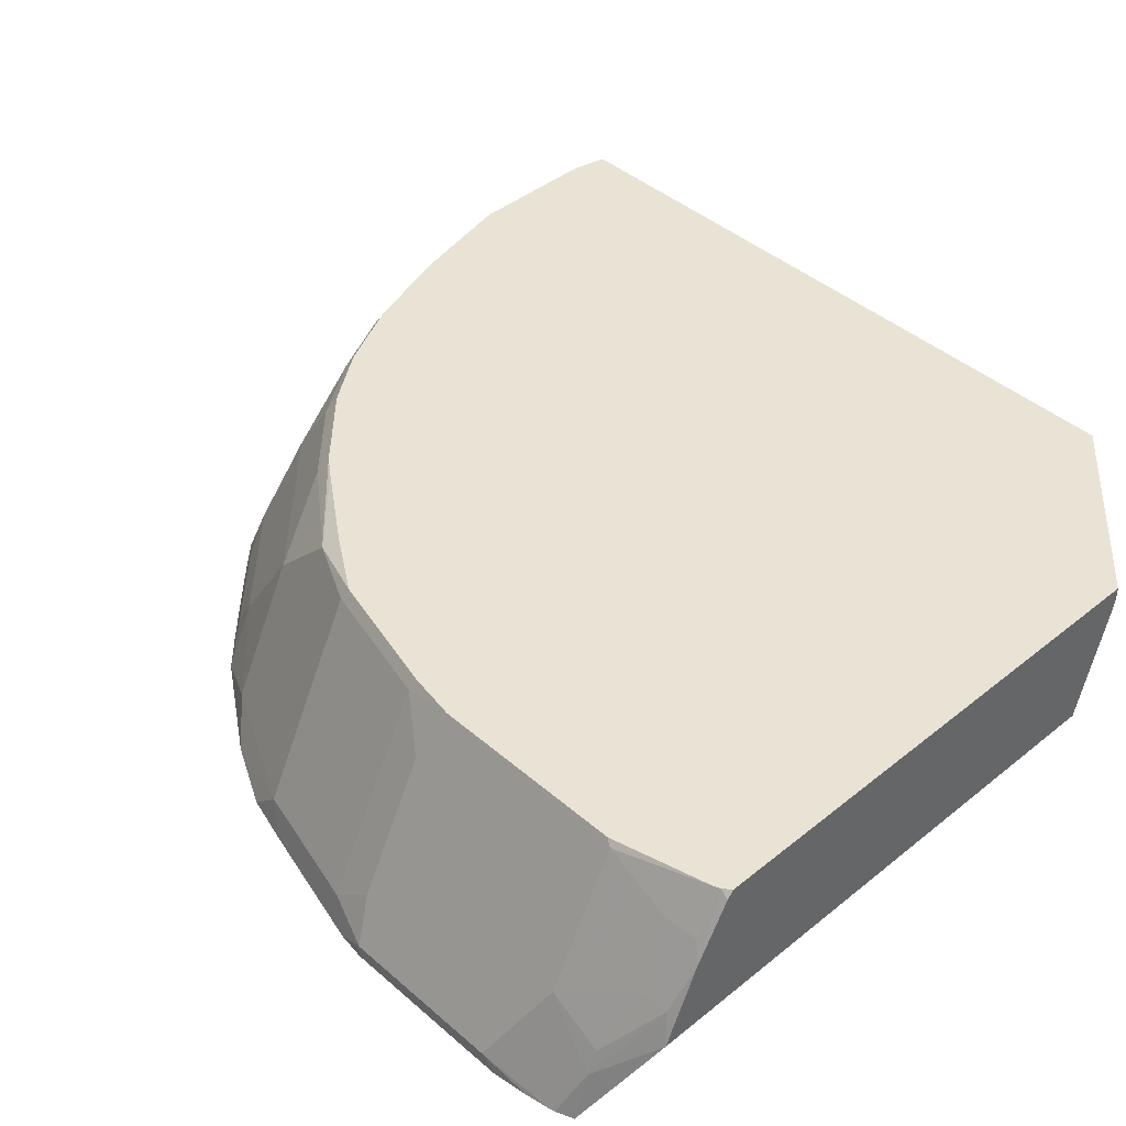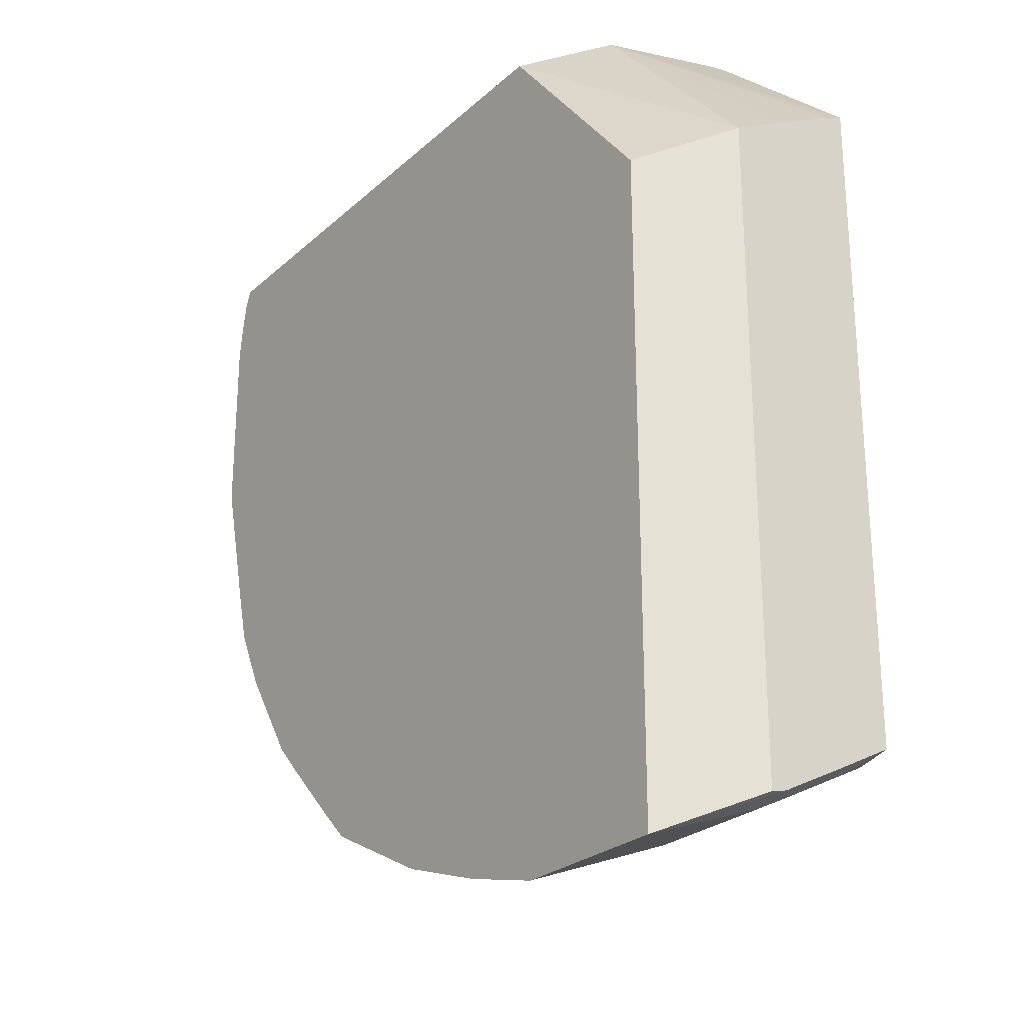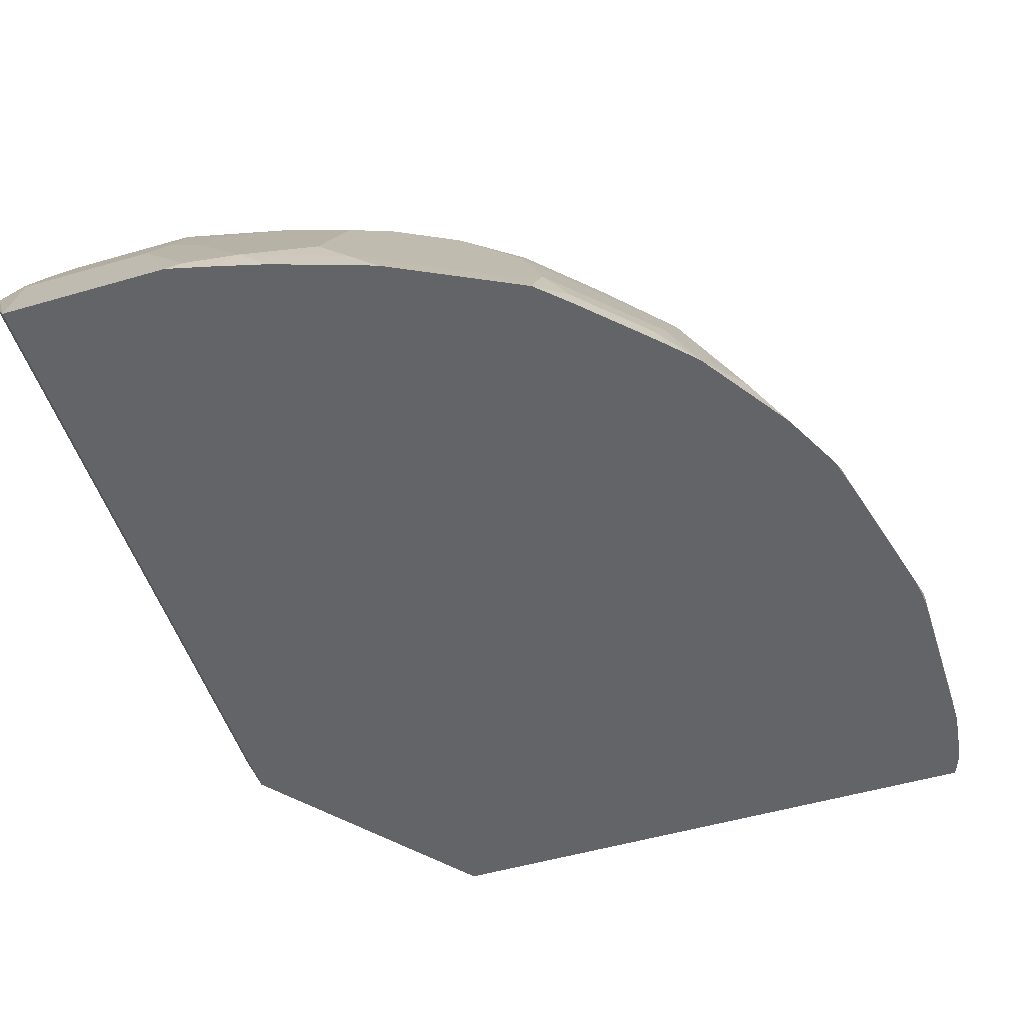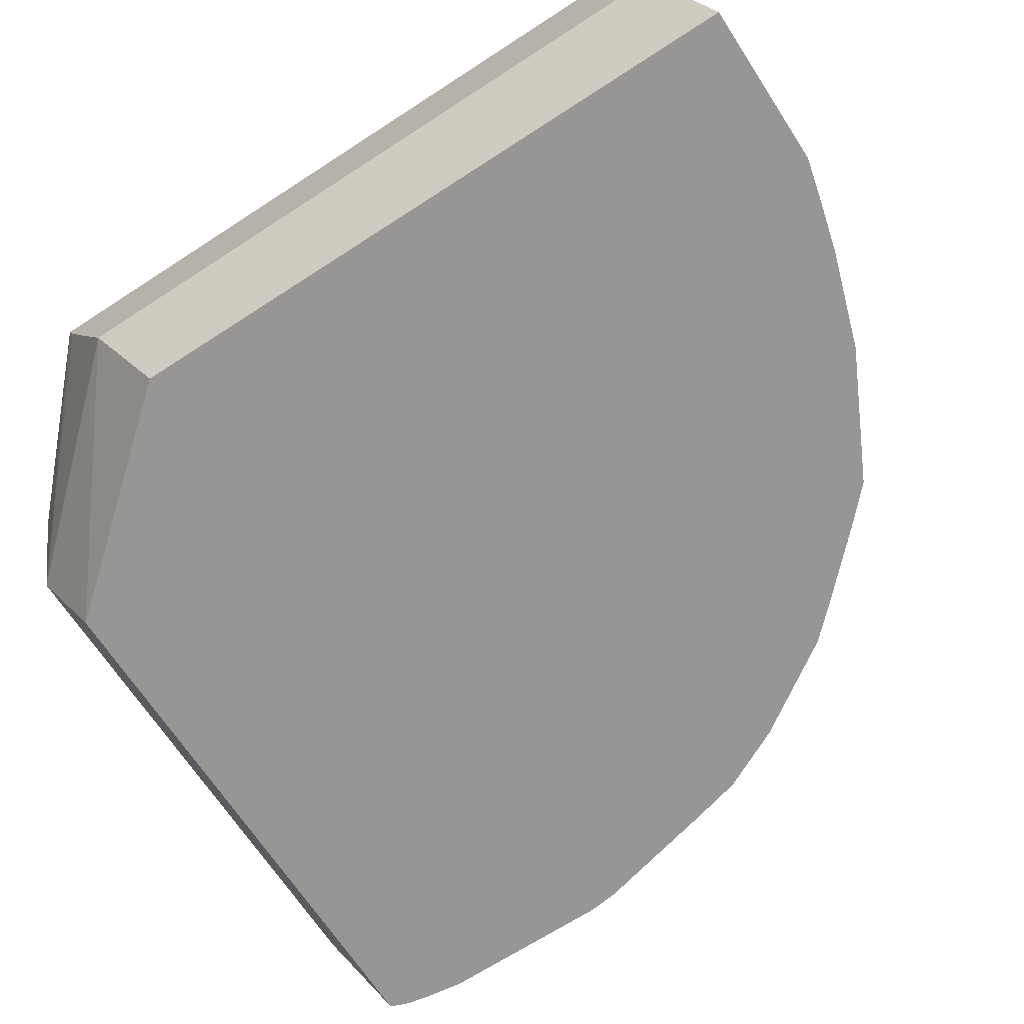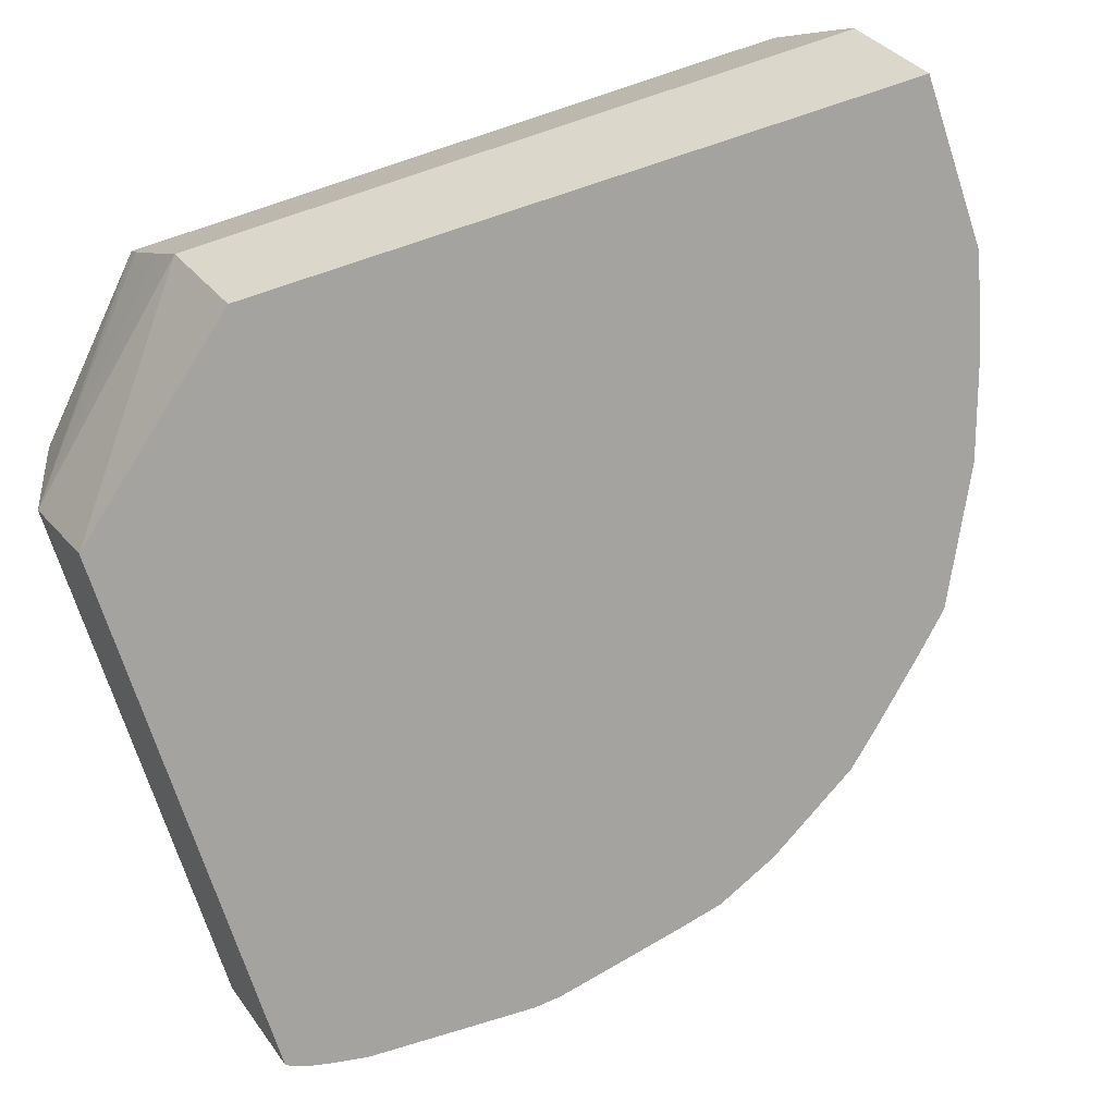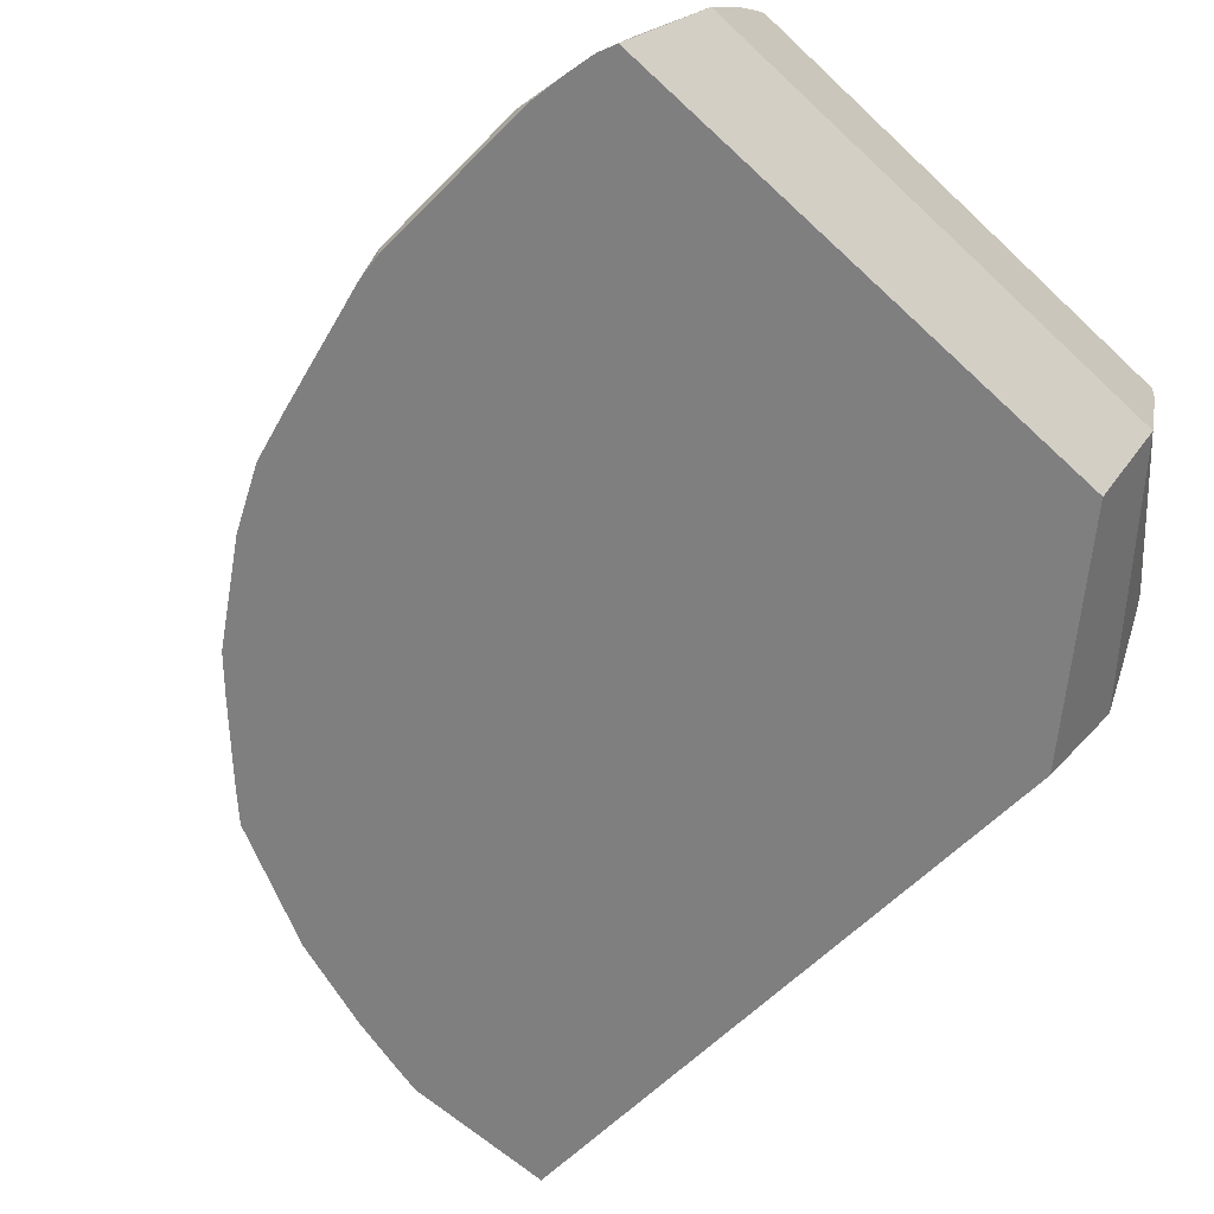
<metadata>
{"format":"obj","ext":"obj","renderer":"f3d","projection":"perspective","resolution":1024,"background":"white","views":[{"elev":42.3,"azim":136.0,"up":"+Z"},{"elev":-25.4,"azim":-125.6,"up":"+Y"},{"elev":-51.2,"azim":17.6,"up":"+Z"},{"elev":-68.0,"azim":-56.9,"up":"+Z"},{"elev":-73.0,"azim":-71.8,"up":"+Z"},{"elev":-59.8,"azim":136.1,"up":"+Z"}]}
</metadata>
<code>
v 0.07863 0.05831 -0.264
v 0.3826 -0.2646 -0.264
v -0.03043 -0.476 -0.264
v 0.2647 -0.4023 -0.264
v 0.1271 -0.4612 -0.264
v 0.07021 -0.476 -0.264
v -0.03927 -0.4521 -0.1966
v 0.03933 -0.4521 -0.1966
v 0.03281 -0.4456 -0.1835
v 0.0459 -0.439 -0.1704
v 0.07863 -0.4718 -0.2555
v 0.0688 -0.4423 -0.1867
v 0.1081 -0.4619 -0.2457
v 0.09608 -0.4695 -0.264
v 0.1671 -0.4423 -0.2457
v 0.1475 -0.4423 -0.2261
v 0.1671 -0.3833 -0.1278
v 0.2654 -0.3833 -0.2261
v 0.2457 -0.4029 -0.2457
v 0.1861 -0.4416 -0.264
v 0.2817 -0.38 -0.249
v 0.3243 -0.3243 -0.2261
v 0.3243 -0.285 -0.1671
v 0.2457 -0.3636 -0.1671
v 0.2064 -0.3636 -0.1278
v 0.203 -0.3602 -0.1209
v 0.2261 -0.344 -0.1209
v 0.2374 -0.3357 -0.1209
v 0.2424 -0.3407 -0.1311
v 0.2817 -0.3014 -0.1311
v 0.2766 -0.2963 -0.1209
v 0.3243 -0.2457 -0.1278
v 0.285 -0.285 -0.1209
v 0.3175 -0.2388 -0.1209
v 0.3406 -0.2029 -0.1209
v 0.344 -0.2064 -0.1278
v 0.3602 -0.1244 -0.1209
v 0.3636 -0.1278 -0.1278
v 0.3636 -0.1671 -0.1474
v 0.403 -0.2064 -0.2457
v 0.3243 -0.2654 -0.1474
v 0.3636 -0.285 -0.2457
v 0.4022 -0.2253 -0.264
v 0.4105 -0.1944 -0.264
v 0.4325 -0.09833 -0.2555
v 0.4302 -0.1157 -0.264
v 0.4325 0.008418 -0.264
v 0.4325 -0.09833 -0.264
v 0.4325 -2.71e-06 -0.2555
v 0.3669 0.02616 -0.1245
v 0.4062 0.02616 -0.2031
v 0.4126 0.05831 -0.2351
v 0.4067 0.05831 -0.2208
v 0.3833 0.08349 -0.1867
v 0.3924 0.07894 -0.2051
v 0.3886 0.08863 -0.2051
v 0.4219 0.05831 -0.264
v 0.4261 0.04806 -0.264
v 0.4268 0.04487 -0.264
v 0.4297 0.0295 -0.264
v 0.05899 0.08863 -0.2051
v 0.03741 0.08863 -0.1209
v 0.03933 0.08863 -0.1376
v 0.03741 0.08863 -0.128
v -0.05885 -0.00126 -0.1209
v -0.05885 -0.00613 -0.1328
v -0.05885 -0.04281 -0.2051
v -0.05885 -0.02577 -0.1721
v -0.03043 -0.07307 -0.264
v -0.05885 -0.4496 -0.2051
v -0.05885 -0.4098 -0.1209
v -0.05885 -0.4478 -0.1966
v -0.05885 -0.4272 -0.1551
v -0.04584 -0.4259 -0.1442
v -0.04188 -0.4135 -0.1209
v -0.03782 -0.4143 -0.1209
v -0.04584 -0.4456 -0.1835
v -0.05885 -0.4469 -0.1944
v 0.0459 -0.4194 -0.1311
v 0.0688 -0.4226 -0.1474
v 0.1081 -0.4029 -0.1278
v 0.1475 -0.4029 -0.1474
v 0.1346 -0.3897 -0.1209
v 0.1047 -0.3995 -0.1209
v 0.1637 -0.3799 -0.1209
v 0.04084 -0.4143 -0.1209
v 0.3489 0.08402 -0.1209
v 0.3448 0.08863 -0.1209
v 0.368 0.08863 -0.1594
v 0.3636 0.08349 -0.1474
v 0.3669 0.06549 -0.1442
v 0.3504 0.08031 -0.1209
v 0.3651 0.02261 -0.1209
v 0.3489 0.08863 -0.1255
v 0.3651 -0.09533 -0.1209
v 0.38 -0.1049 -0.1507
v 0.4193 -0.1049 -0.2293
v 0.4226 -0.1278 -0.2457
v 0.3866 0.06549 -0.1835
v 0.3433 -0.3236 -0.264
v 0.321 -0.3407 -0.249
v 0.324 -0.3437 -0.264
v 0.2847 -0.383 -0.264
f 83 84 81
f 86 84 76
f 83 81 82
f 83 85 84
f 83 17 85
f 26 85 17
f 26 28 85
f 85 28 84
f 84 28 71
f 76 84 71
f 71 28 65
f 86 79 81
f 86 76 79
f 79 76 77
f 87 65 28
f 62 65 87
f 88 62 87
f 88 56 62
f 83 82 17
f 89 56 88
f 54 56 89
f 86 81 84
f 82 16 17
f 78 77 73
f 12 16 82
f 67 70 65
f 55 56 54
f 70 71 65
f 72 71 70
f 73 71 72
f 74 71 73
f 75 71 74
f 75 76 71
f 75 74 76
f 74 77 76
f 12 13 16
f 74 73 77
f 78 73 72
f 7 77 72
f 9 77 7
f 9 79 77
f 10 79 9
f 10 12 79
f 80 79 12
f 80 81 79
f 80 12 81
f 12 82 81
f 78 72 77
f 90 54 89
f 99 91 51
f 92 91 90
f 33 34 31
f 91 50 51
f 99 54 91
f 99 53 54
f 99 51 53
f 7 72 3
f 72 70 3
f 70 69 3
f 69 1 3
f 42 100 2
f 42 22 100
f 42 23 22
f 101 22 21
f 102 100 101
f 102 103 100
f 102 101 103
f 103 101 21
f 103 21 4
f 103 4 100
f 100 4 2
f 67 69 70
f 31 34 28
f 34 87 28
f 95 87 34
f 35 95 34
f 92 50 91
f 92 93 50
f 92 87 93
f 92 90 87
f 90 89 87
f 94 87 89
f 94 88 87
f 94 89 88
f 93 87 95
f 50 93 95
f 90 91 54
f 96 50 95
f 97 45 96
f 97 98 45
f 97 96 98
f 98 96 38
f 39 98 38
f 39 40 98
f 98 40 45
f 96 95 38
f 37 38 95
f 37 95 35
f 96 45 50
f 67 1 69
f 101 100 22
f 68 66 61
f 18 4 21
f 18 21 22
f 18 22 23
f 18 23 24
f 18 24 17
f 25 17 24
f 25 26 17
f 27 26 25
f 27 28 26
f 27 29 28
f 27 25 29
f 25 24 29
f 29 24 23
f 30 29 23
f 30 28 29
f 30 31 28
f 32 31 30
f 32 33 31
f 32 34 33
f 32 35 34
f 36 35 32
f 19 4 18
f 20 5 4
f 15 5 20
f 15 20 4
f 67 61 1
f 2 3 1
f 4 3 2
f 5 3 4
f 6 3 5
f 8 7 6
f 8 9 7
f 8 10 9
f 11 10 8
f 11 12 10
f 36 37 35
f 11 13 12
f 11 8 6
f 14 13 6
f 14 5 13
f 14 6 5
f 15 13 5
f 15 16 13
f 15 17 16
f 15 18 17
f 15 19 18
f 15 4 19
f 11 6 13
f 36 38 37
f 6 7 3
f 36 40 39
f 58 57 52
f 58 59 57
f 58 52 59
f 52 49 59
f 60 59 49
f 60 47 59
f 60 49 47
f 59 47 57
f 47 2 57
f 57 2 1
f 52 57 56
f 57 1 56
f 61 62 56
f 63 62 61
f 64 62 63
f 64 65 62
f 64 63 65
f 63 61 65
f 66 67 65
f 68 67 66
f 36 39 38
f 68 61 67
f 61 56 1
f 52 56 55
f 66 65 61
f 52 54 53
f 52 55 54
f 32 30 41
f 36 41 40
f 40 41 23
f 40 23 42
f 40 42 2
f 43 40 2
f 44 40 43
f 44 45 40
f 44 46 45
f 30 23 41
f 43 2 46
f 52 53 51
f 44 43 46
f 52 51 49
f 49 51 50
f 49 50 45
f 36 32 41
f 49 45 47
f 48 47 45
f 48 45 46
f 48 46 47
f 46 2 47

</code>
